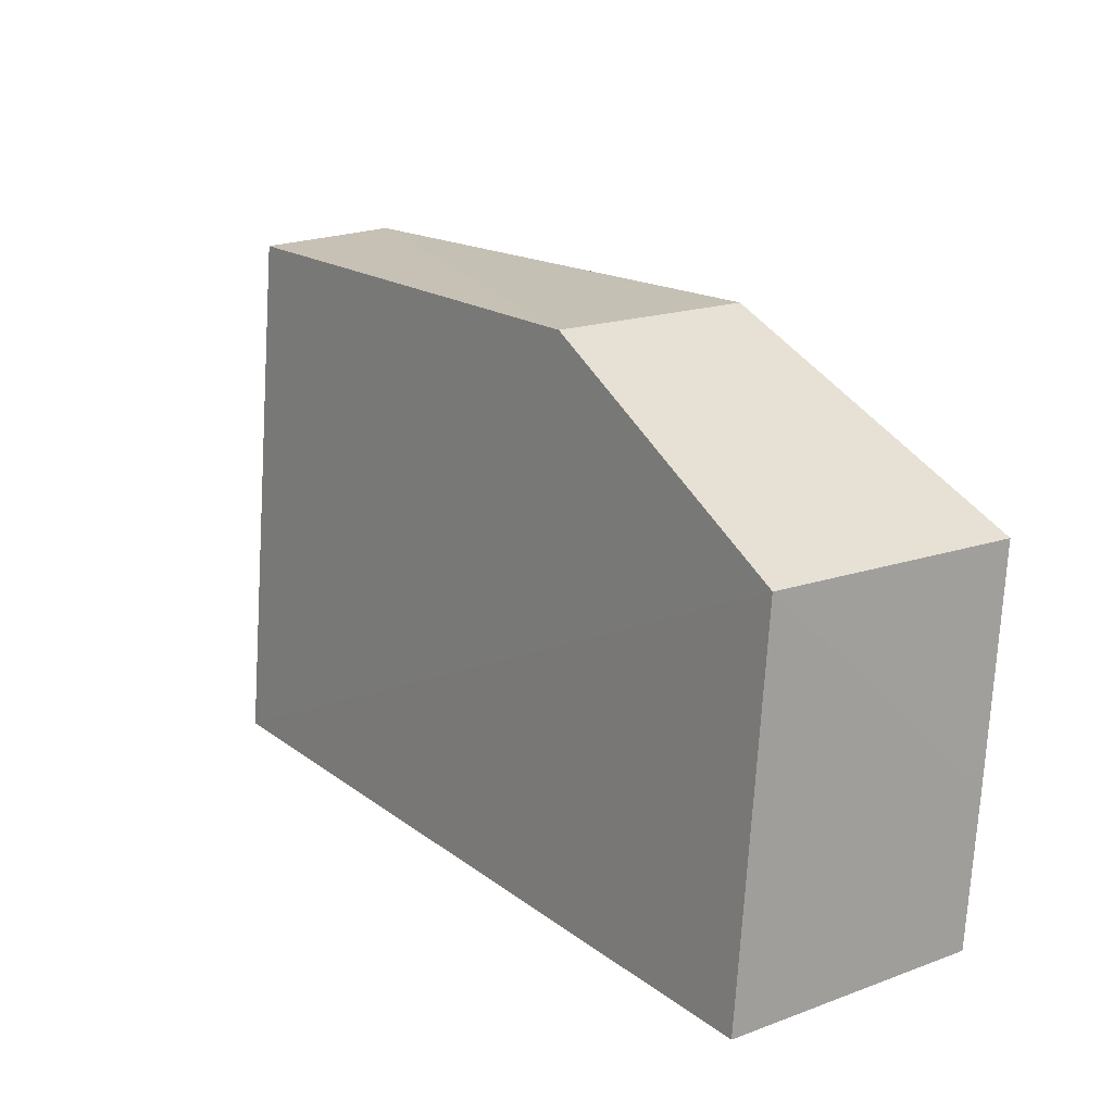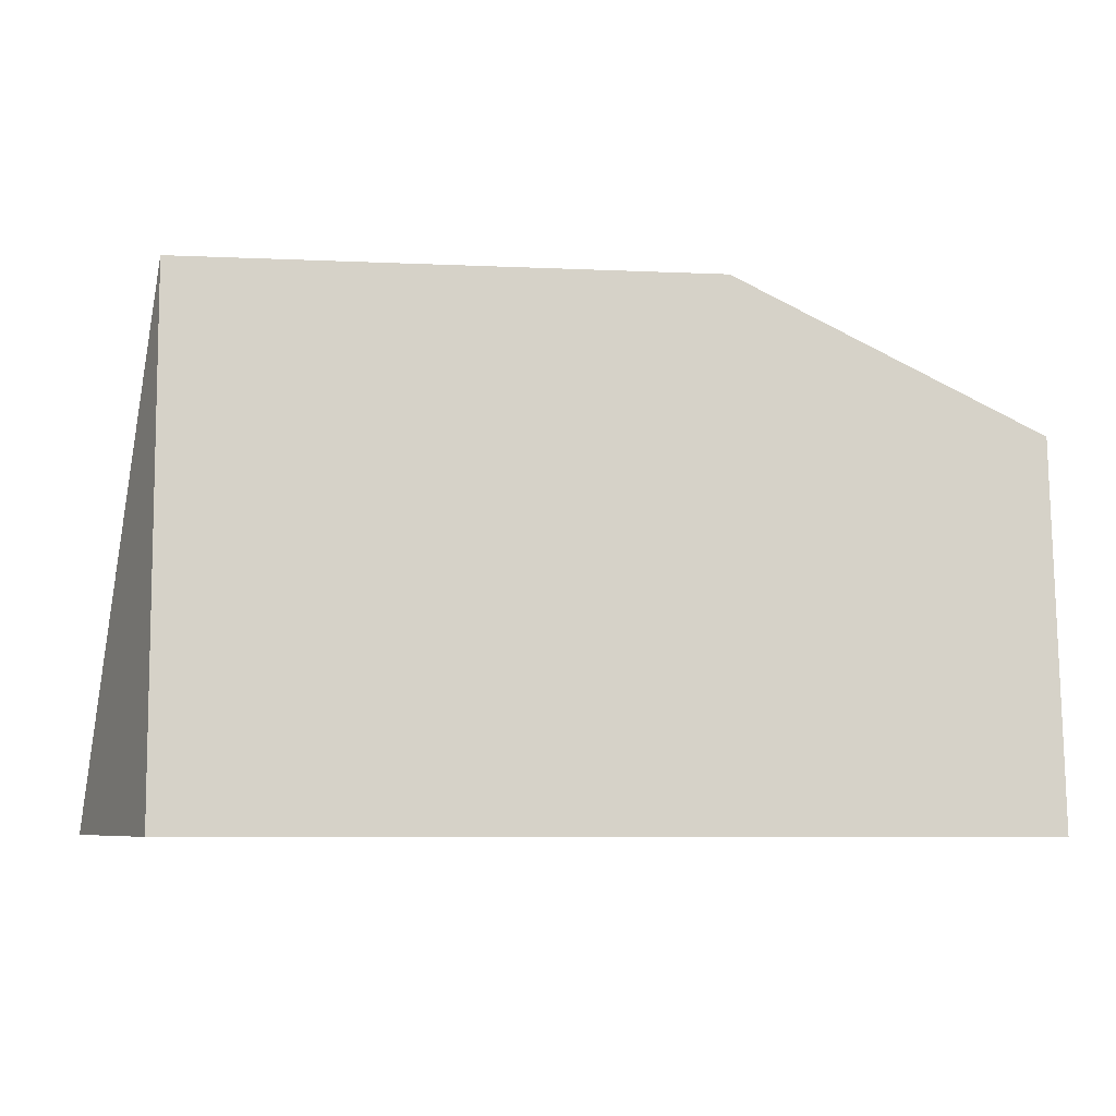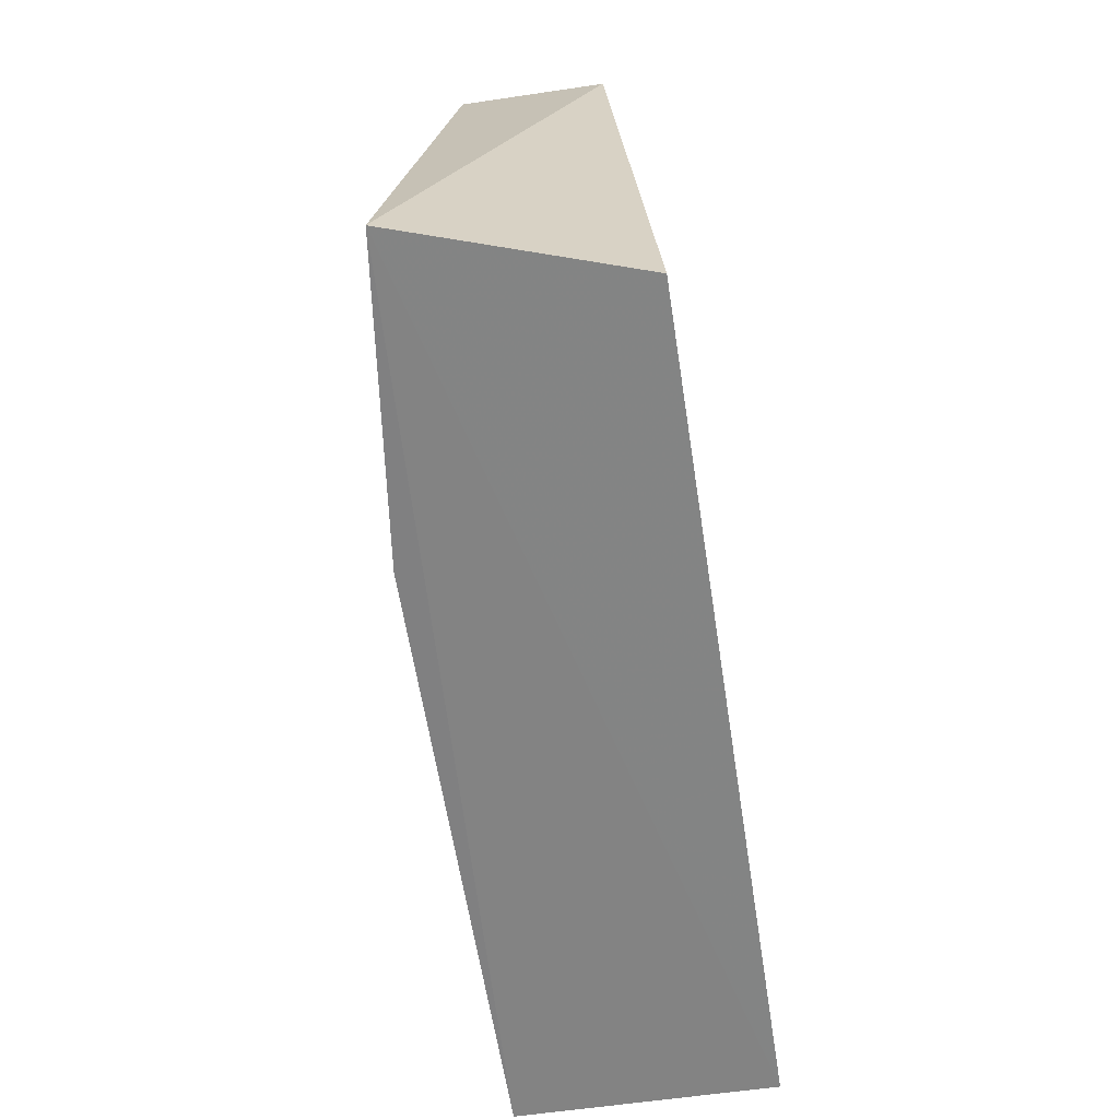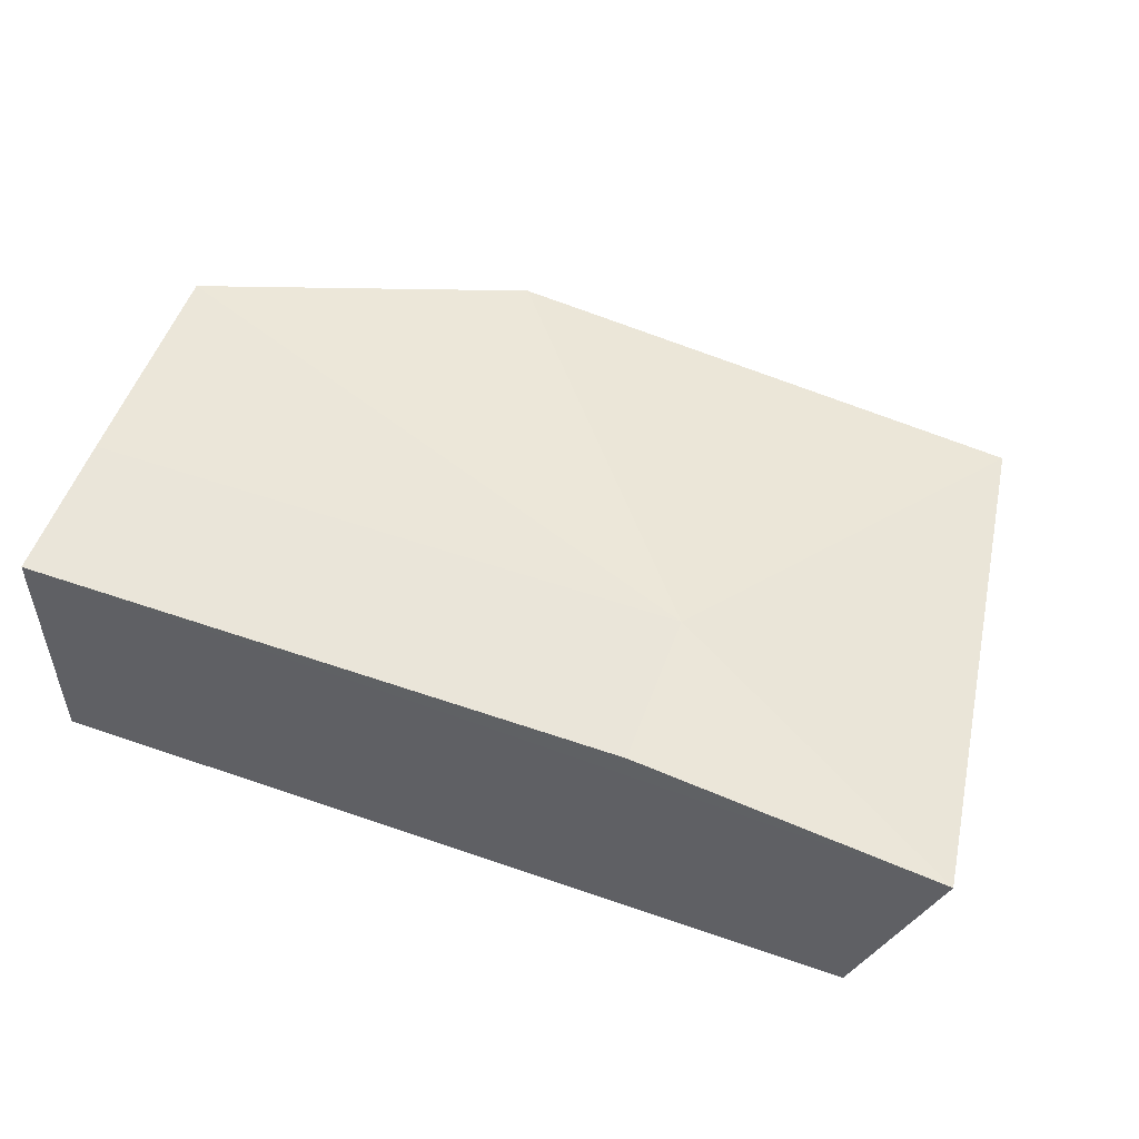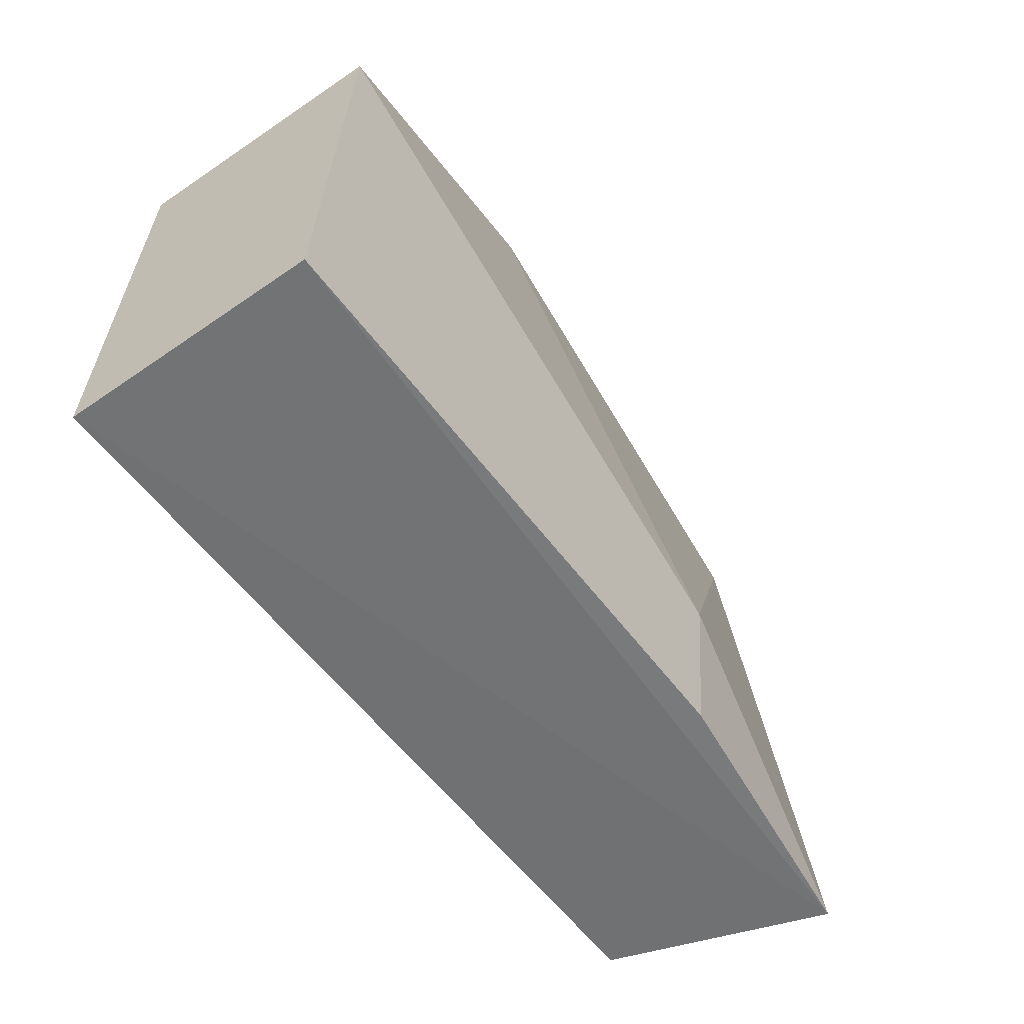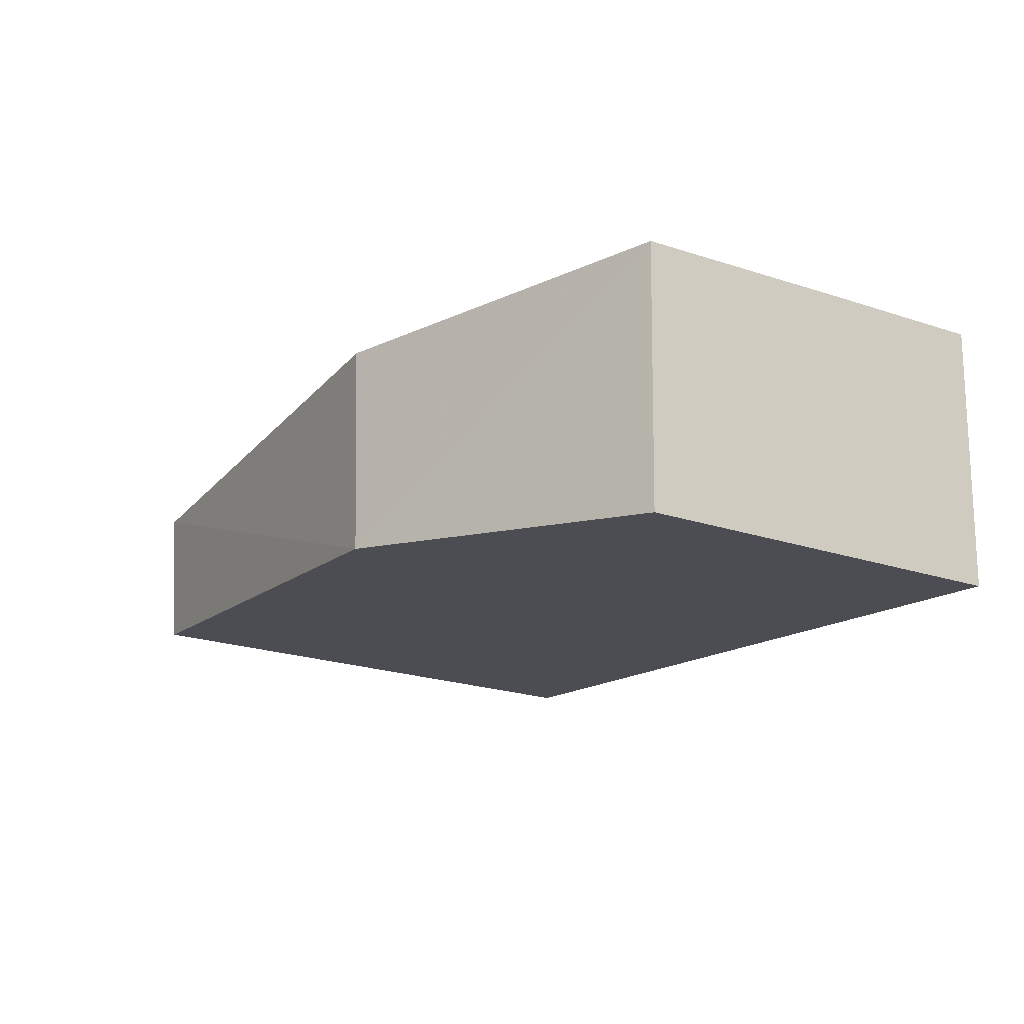
<metadata>
{"format":"obj","ext":"obj","renderer":"f3d","projection":"perspective","resolution":1024,"background":"white","views":[{"elev":17.5,"azim":-124.5,"up":"+Y"},{"elev":-6.9,"azim":172.7,"up":"+Y"},{"elev":-61.3,"azim":99.1,"up":"+Y"},{"elev":52.3,"azim":20.5,"up":"+Z"},{"elev":-55.1,"azim":-54.2,"up":"+Y"},{"elev":-13.9,"azim":-119.2,"up":"+Z"}]}
</metadata>
<code>
v 0.003146 -0.01576 0.01532
v 0.008214 -0.05161 0.01803
v 0.003174 -0.05165 0.003126
v -0.05286 -0.02635 0.005355
v -0.05282 -0.02647 0.02258
v 0.003188 -0.0162 0.005867
v -0.01211 -0.0413 0.02138
v -0.0321 -0.01616 0.01974
v -0.0529 -0.05144 0.02075
v -0.03248 -0.01621 0.006039
v -0.05287 -0.05168 0.003426
v -0.05289 -0.04131 0.02152
v -0.01212 -0.05142 0.02059
f 6 1 2
f 6 2 3
f 7 2 1
f 8 7 1
f 8 5 7
f 10 4 5
f 10 5 8
f 10 6 3
f 10 3 4
f 10 8 1
f 10 1 6
f 11 3 2
f 11 2 9
f 11 9 4
f 11 4 3
f 12 9 7
f 12 7 5
f 12 5 4
f 12 4 9
f 13 9 2
f 13 2 7
f 13 7 9

</code>
